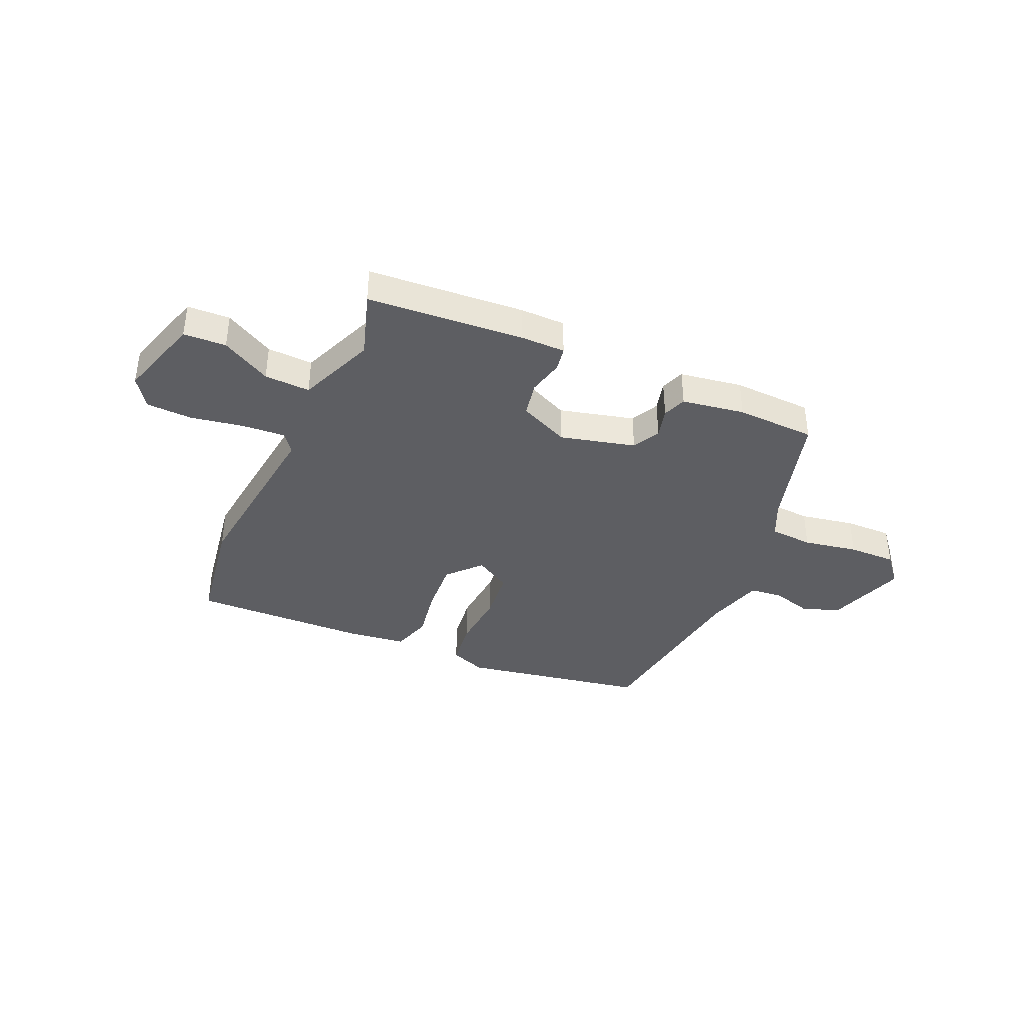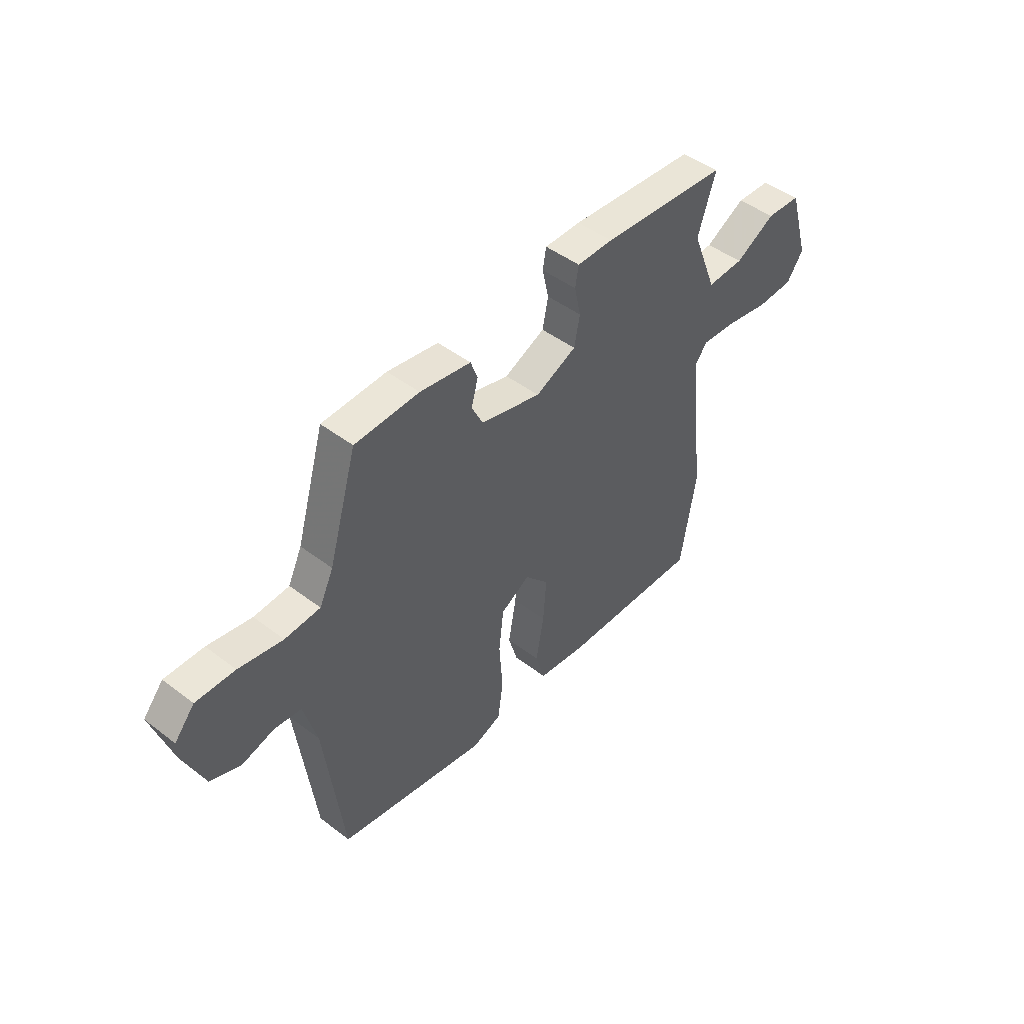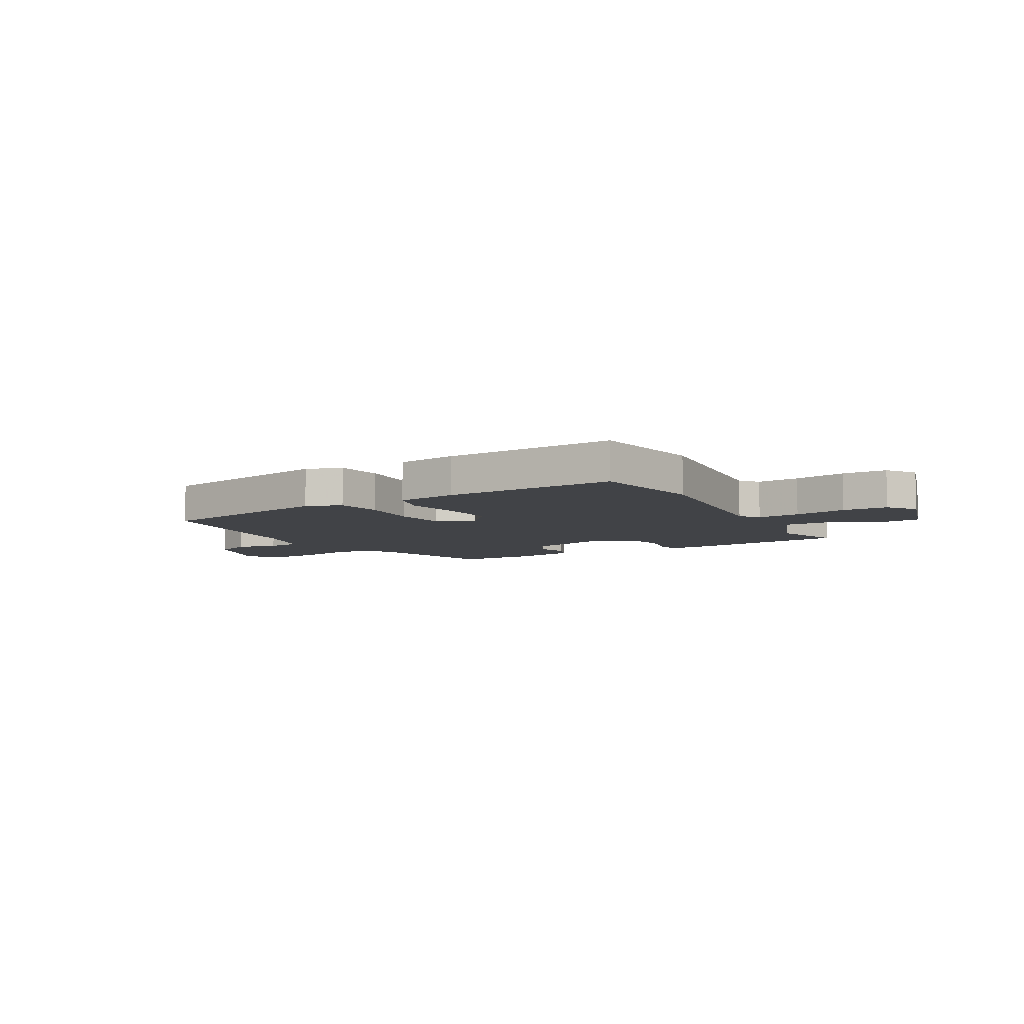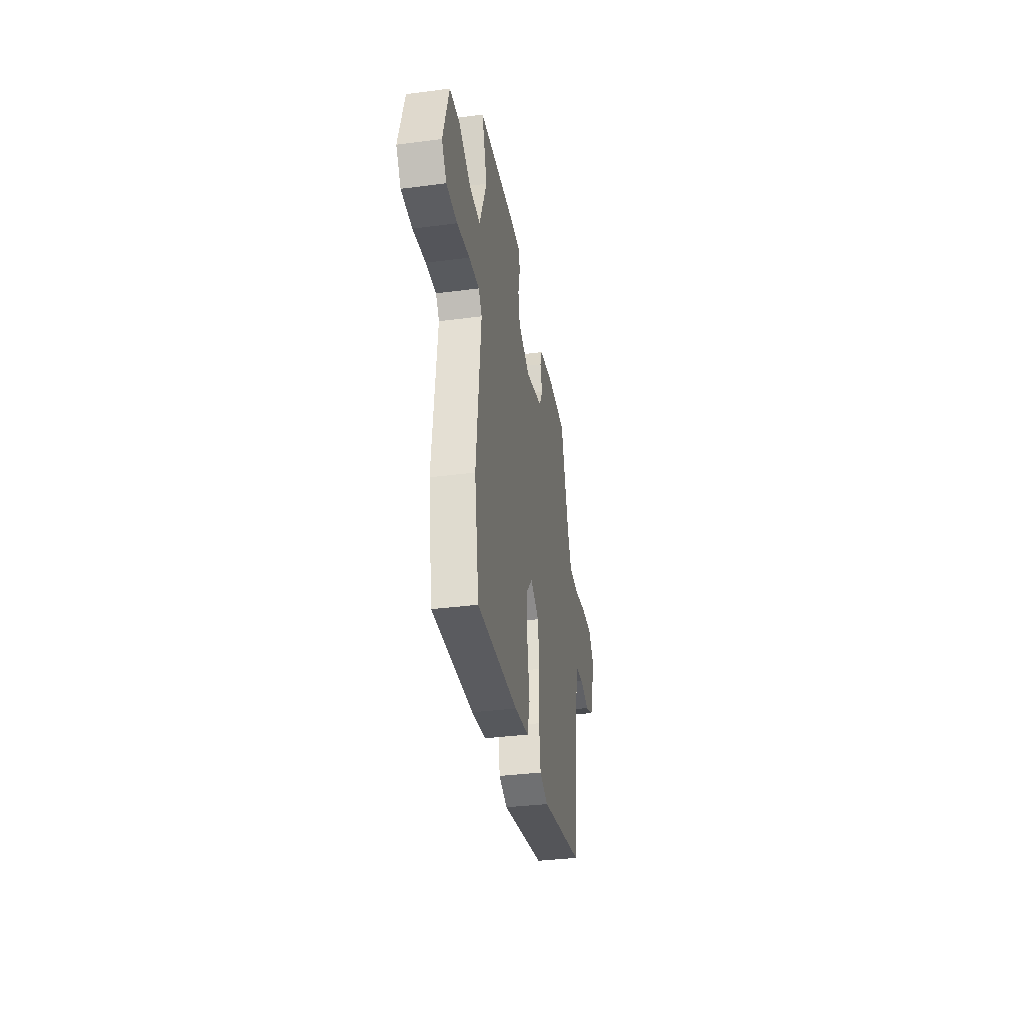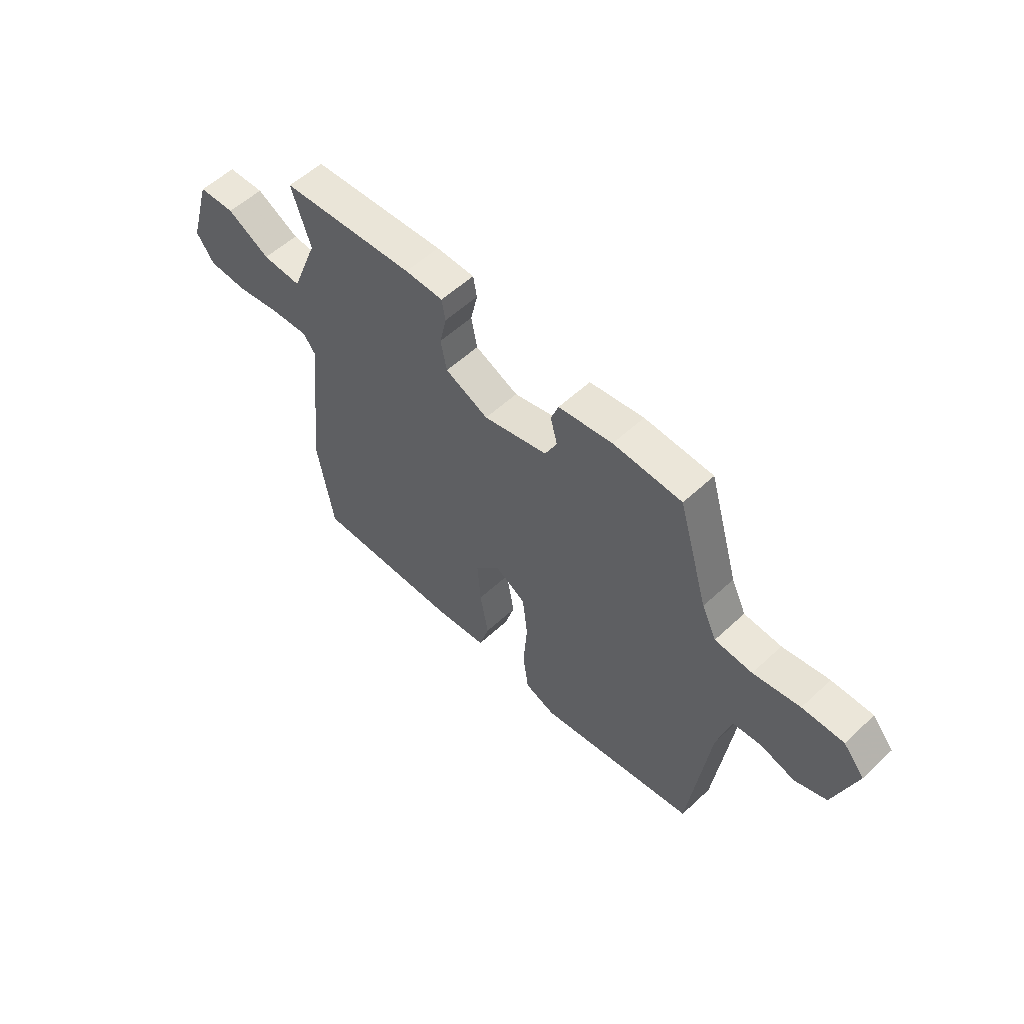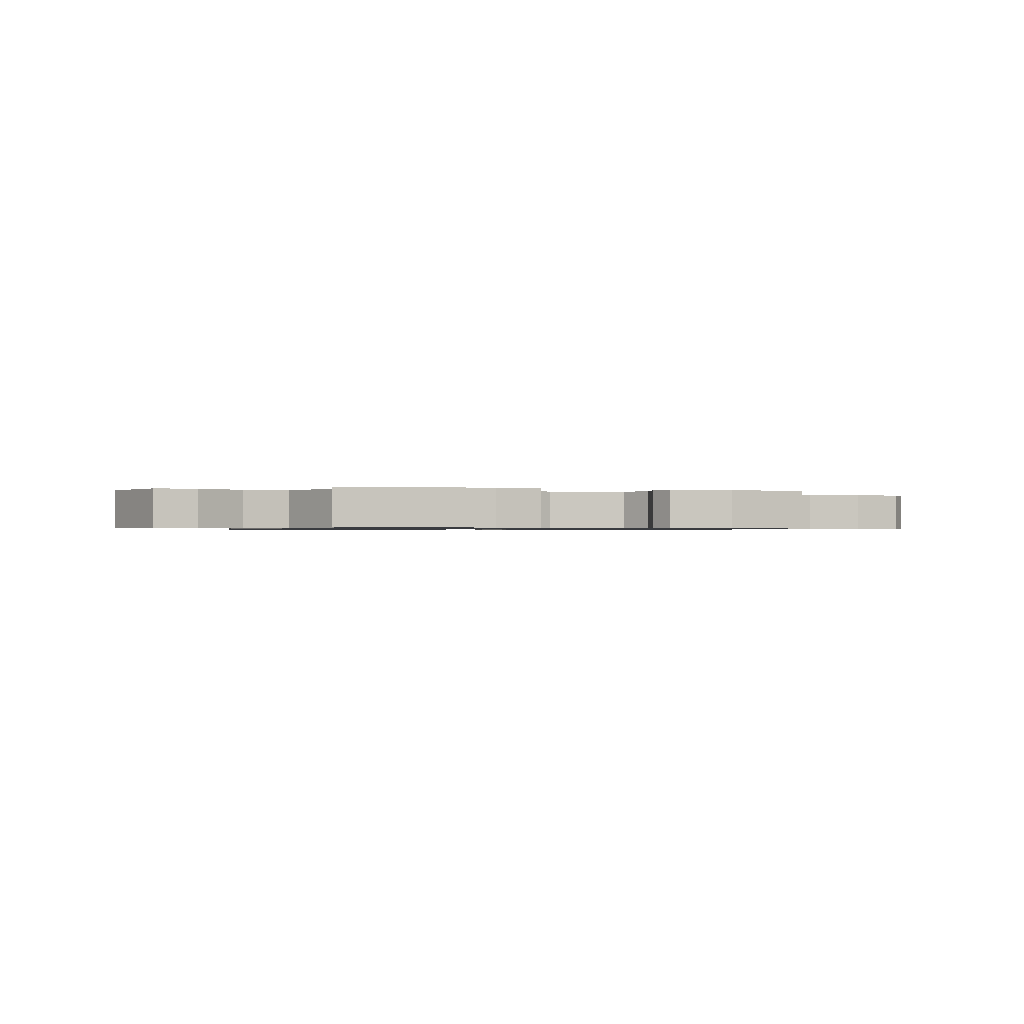
<metadata>
{"format":"obj","ext":"obj","renderer":"f3d","projection":"perspective","resolution":1024,"background":"white","views":[{"elev":-38.5,"azim":-24.2,"up":"+Y"},{"elev":46.5,"azim":131.0,"up":"+Z"},{"elev":-7.2,"azim":-149.6,"up":"+Y"},{"elev":-35.2,"azim":-80.2,"up":"+Z"},{"elev":56.0,"azim":45.8,"up":"+Z"},{"elev":-0.8,"azim":-19.4,"up":"+Y"}]}
</metadata>
<code>
v 0.486 0.07 -0.452
v 0.141 0.07 -0.516
v 0.074 0.07 -0.491
v 0.062 0.07 -0.403
v 0.07 0.07 -0.291
v 0.059 0.07 -0.196
v -0.008 0.07 -0.157
v -0.063 0.07 -0.218
v -0.056 0.07 -0.316
v -0.038 0.07 -0.418
v -0.06 0.07 -0.492
v -0.173 0.07 -0.507
v -0.497 0.07 -0.517
v -0.532 0.07 -0.304
v -0.495 0.07 0.034
v -0.522 0.07 0.07
v -0.603 0.07 0.064
v -0.702 0.07 0.046
v -0.787 0.07 0.049
v -0.825 0.07 0.104
v -0.778 0.07 0.261
v -0.699 0.07 0.265
v -0.607 0.07 0.215
v -0.522 0.07 0.212
v -0.465 0.07 0.356
v -0.506 0.07 0.481
v -0.215 0.07 0.504
v -0.132 0.07 0.504
v -0.124 0.07 0.459
v -0.139 0.07 0.392
v -0.126 0.07 0.326
v -0.032 0.07 0.284
v 0.107 0.07 0.32
v 0.133 0.07 0.372
v 0.118 0.07 0.428
v 0.134 0.07 0.472
v 0.251 0.07 0.491
v 0.399 0.07 0.486
v 0.464 0.07 0.264
v 0.496 0.07 0.197
v 0.577 0.07 0.192
v 0.678 0.07 0.211
v 0.767 0.07 0.213
v 0.813 0.07 0.159
v 0.765 0.07 0.012
v 0.696 0.07 -0.015
v 0.621 0.07 0.006
v 0.559 0.07 -0.001
v 0.529 0.07 -0.11
v 0.486 0 -0.452
v 0.141 0 -0.516
v 0.074 0 -0.491
v 0.062 0 -0.403
v 0.07 0 -0.291
v 0.059 0 -0.196
v -0.008 0 -0.157
v -0.063 0 -0.218
v -0.056 0 -0.316
v -0.038 0 -0.418
v -0.06 0 -0.492
v -0.173 0 -0.507
v -0.497 0 -0.517
v -0.532 0 -0.304
v -0.495 0 0.034
v -0.522 0 0.07
v -0.603 0 0.064
v -0.702 0 0.046
v -0.787 0 0.049
v -0.825 0 0.104
v -0.778 0 0.261
v -0.699 0 0.265
v -0.607 0 0.215
v -0.522 0 0.212
v -0.465 0 0.356
v -0.506 0 0.481
v -0.215 0 0.504
v -0.132 0 0.504
v -0.124 0 0.459
v -0.139 0 0.392
v -0.126 0 0.326
v -0.032 0 0.284
v 0.107 0 0.32
v 0.133 0 0.372
v 0.118 0 0.428
v 0.134 0 0.472
v 0.251 0 0.491
v 0.399 0 0.486
v 0.464 0 0.264
v 0.496 0 0.197
v 0.577 0 0.192
v 0.678 0 0.211
v 0.767 0 0.213
v 0.813 0 0.159
v 0.765 0 0.012
v 0.696 0 -0.015
v 0.621 0 0.006
v 0.559 0 -0.001
v 0.529 0 -0.11
f 45 46 47
f 44 45 47
f 43 44 47
f 42 43 47
f 41 42 47
f 40 41 47 48
f 39 40 48 49
f 39 49 1
f 38 39 1
f 37 38 1
f 36 37 1
f 35 36 1
f 34 35 1
f 28 29 30
f 27 28 30
f 26 27 30
f 25 26 30
f 24 25 30 31
f 21 22 23
f 20 21 23
f 19 20 23
f 18 19 23
f 17 18 23
f 16 17 23 24
f 24 31 32
f 16 24 32
f 15 16 32
f 13 14 15
f 12 13 15
f 11 12 15
f 10 11 15
f 9 10 15
f 3 4 5
f 2 3 5
f 1 2 5
f 34 1 5
f 33 34 5 6
f 8 9 15
f 15 32 33
f 8 15 33
f 7 8 33
f 6 7 33
f 96 95 94
f 96 94 93
f 96 93 92
f 96 92 91
f 96 91 90
f 97 96 90 89
f 98 97 89 88
f 50 98 88
f 50 88 87
f 50 87 86
f 50 86 85
f 50 85 84
f 50 84 83
f 79 78 77
f 79 77 76
f 79 76 75
f 79 75 74
f 80 79 74 73
f 72 71 70
f 72 70 69
f 72 69 68
f 72 68 67
f 72 67 66
f 73 72 66 65
f 81 80 73
f 81 73 65
f 81 65 64
f 64 63 62
f 64 62 61
f 64 61 60
f 64 60 59
f 64 59 58
f 54 53 52
f 54 52 51
f 54 51 50
f 54 50 83
f 55 54 83 82
f 64 58 57
f 82 81 64
f 82 64 57
f 82 57 56
f 82 56 55
f 1 50 51 2
f 2 51 52 3
f 3 52 53 4
f 4 53 54 5
f 5 54 55 6
f 6 55 56 7
f 7 56 57 8
f 8 57 58 9
f 9 58 59 10
f 10 59 60 11
f 11 60 61 12
f 12 61 62 13
f 13 62 63 14
f 14 63 64 15
f 15 64 65 16
f 16 65 66 17
f 17 66 67 18
f 18 67 68 19
f 19 68 69 20
f 20 69 70 21
f 21 70 71 22
f 22 71 72 23
f 23 72 73 24
f 24 73 74 25
f 25 74 75 26
f 26 75 76 27
f 27 76 77 28
f 28 77 78 29
f 29 78 79 30
f 30 79 80 31
f 31 80 81 32
f 32 81 82 33
f 33 82 83 34
f 34 83 84 35
f 35 84 85 36
f 36 85 86 37
f 37 86 87 38
f 38 87 88 39
f 39 88 89 40
f 40 89 90 41
f 41 90 91 42
f 42 91 92 43
f 43 92 93 44
f 44 93 94 45
f 45 94 95 46
f 46 95 96 47
f 47 96 97 48
f 48 97 98 49
f 49 98 50 1

</code>
